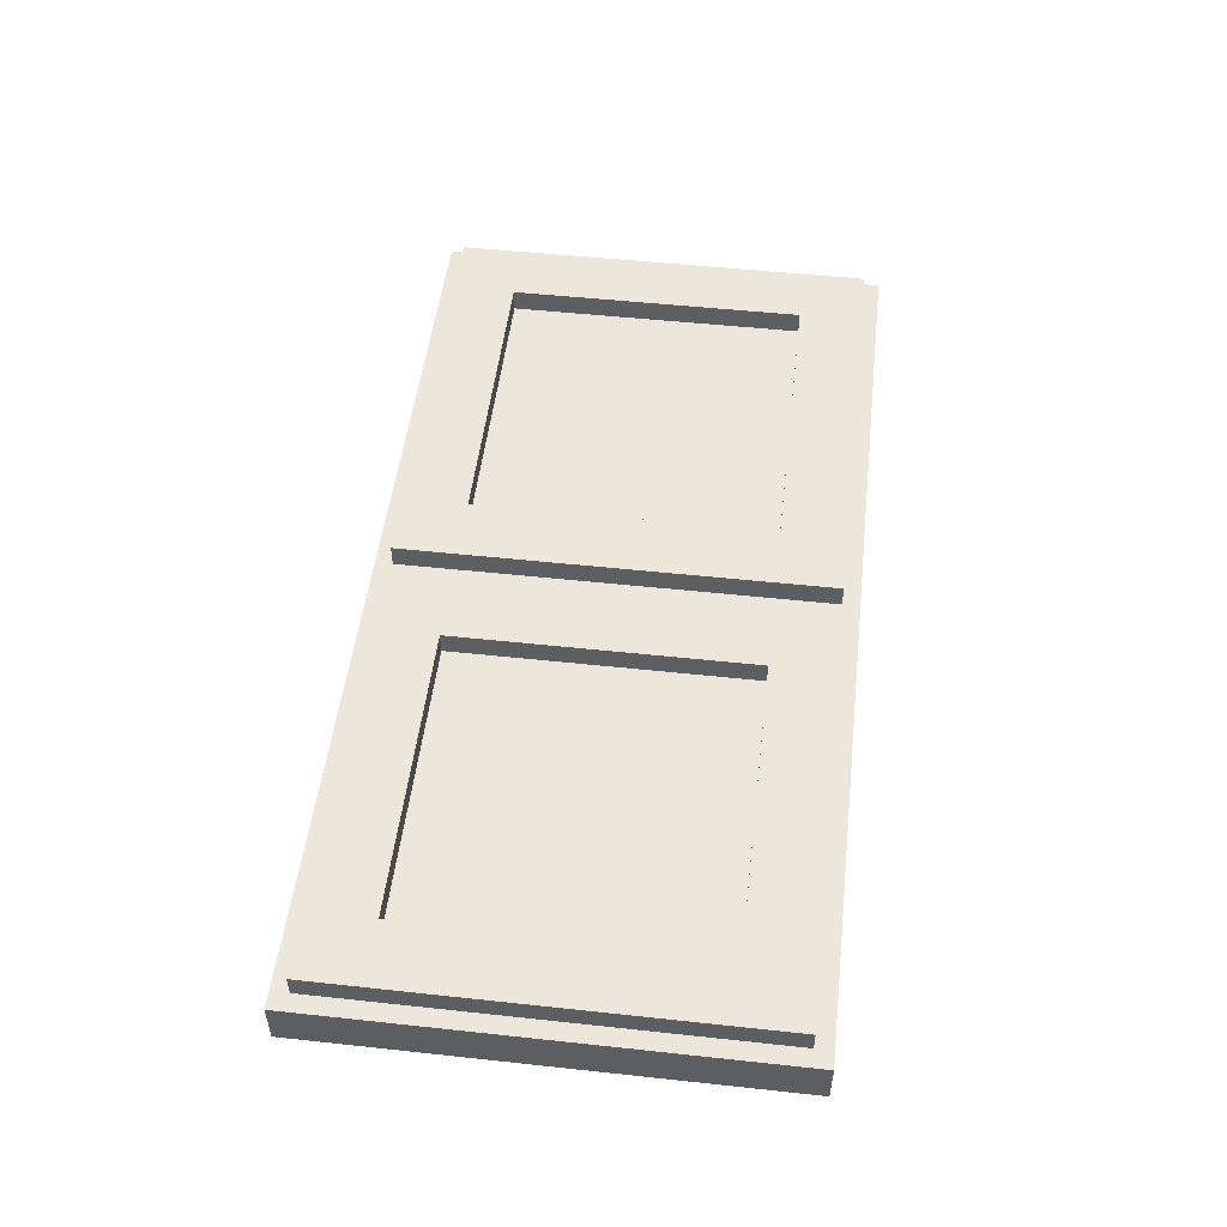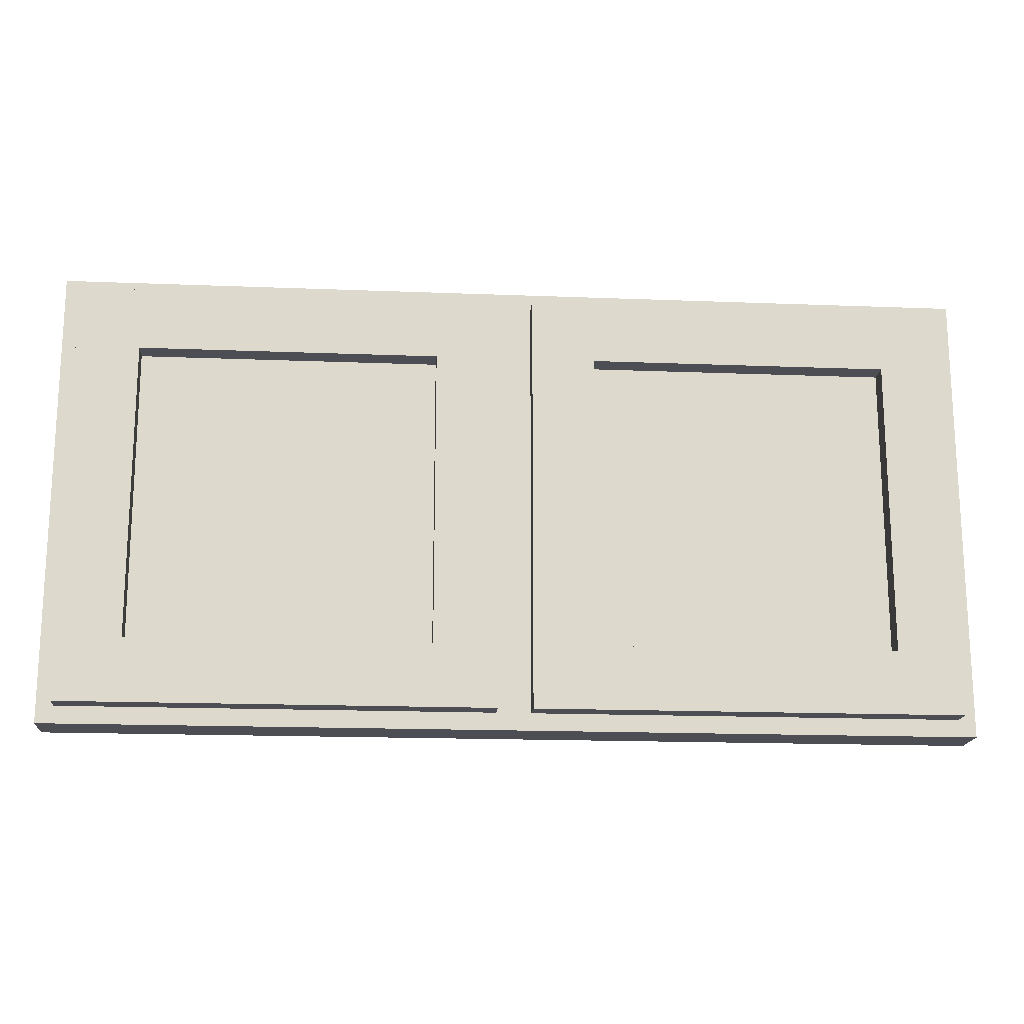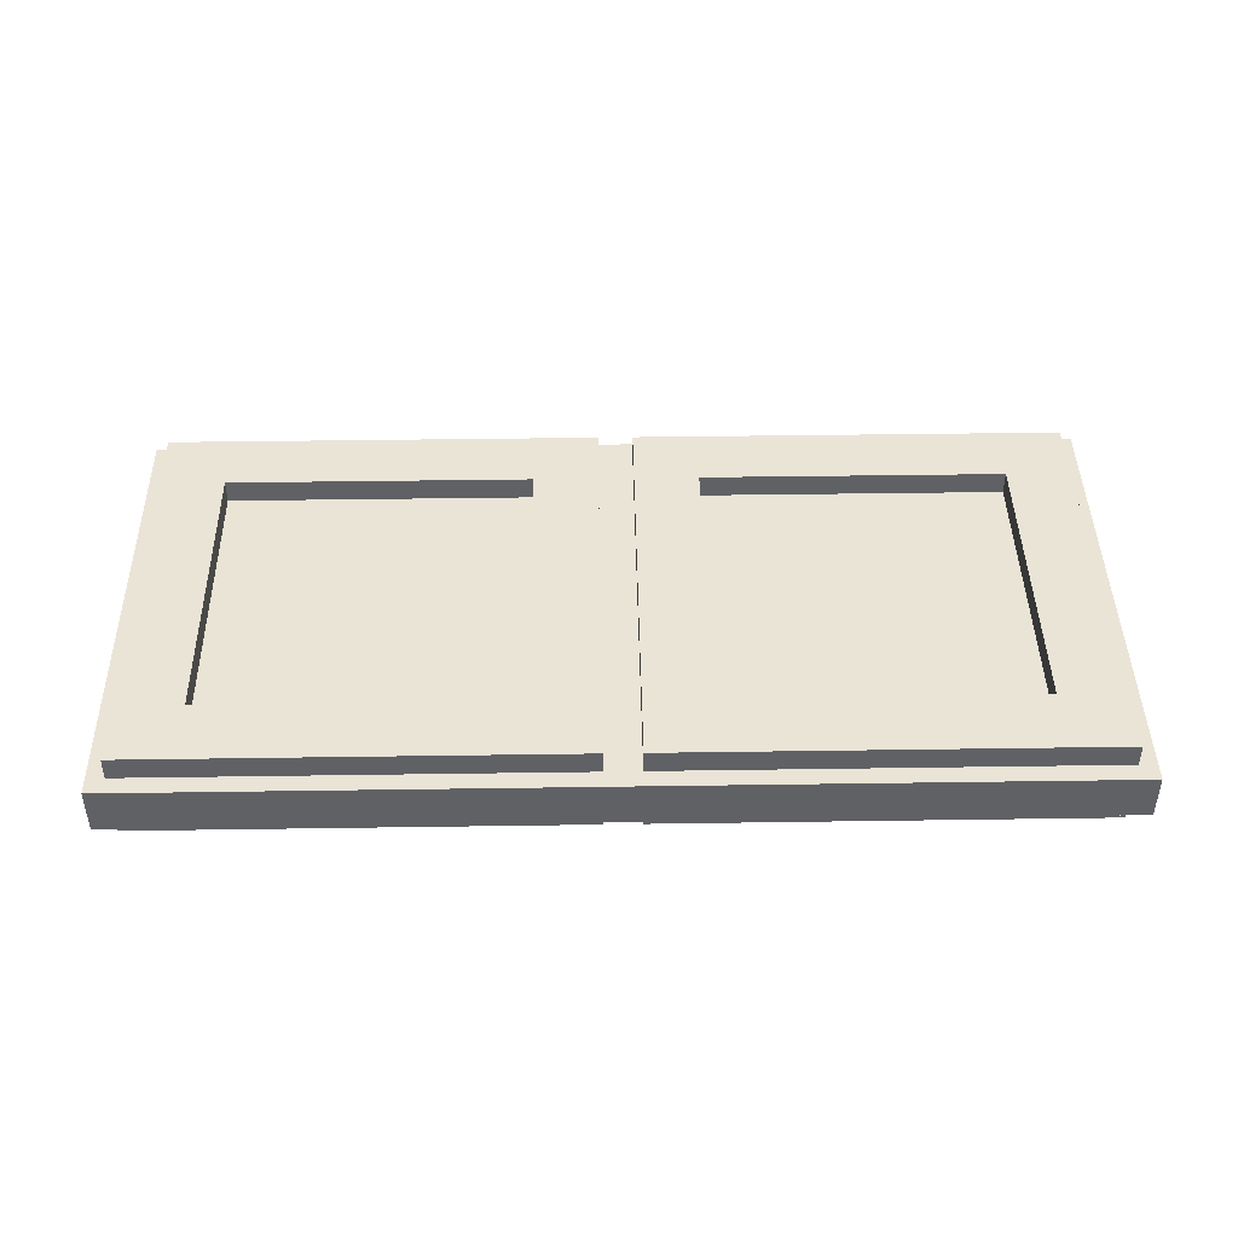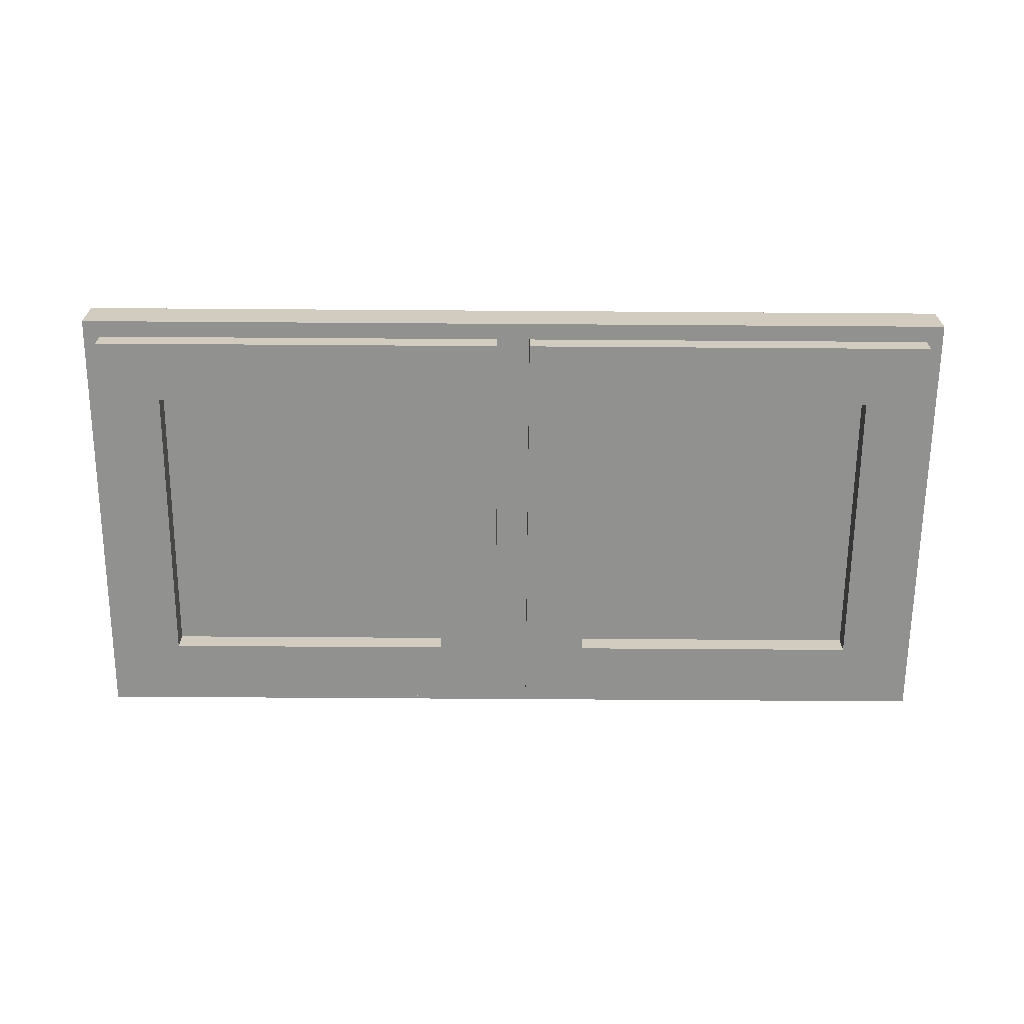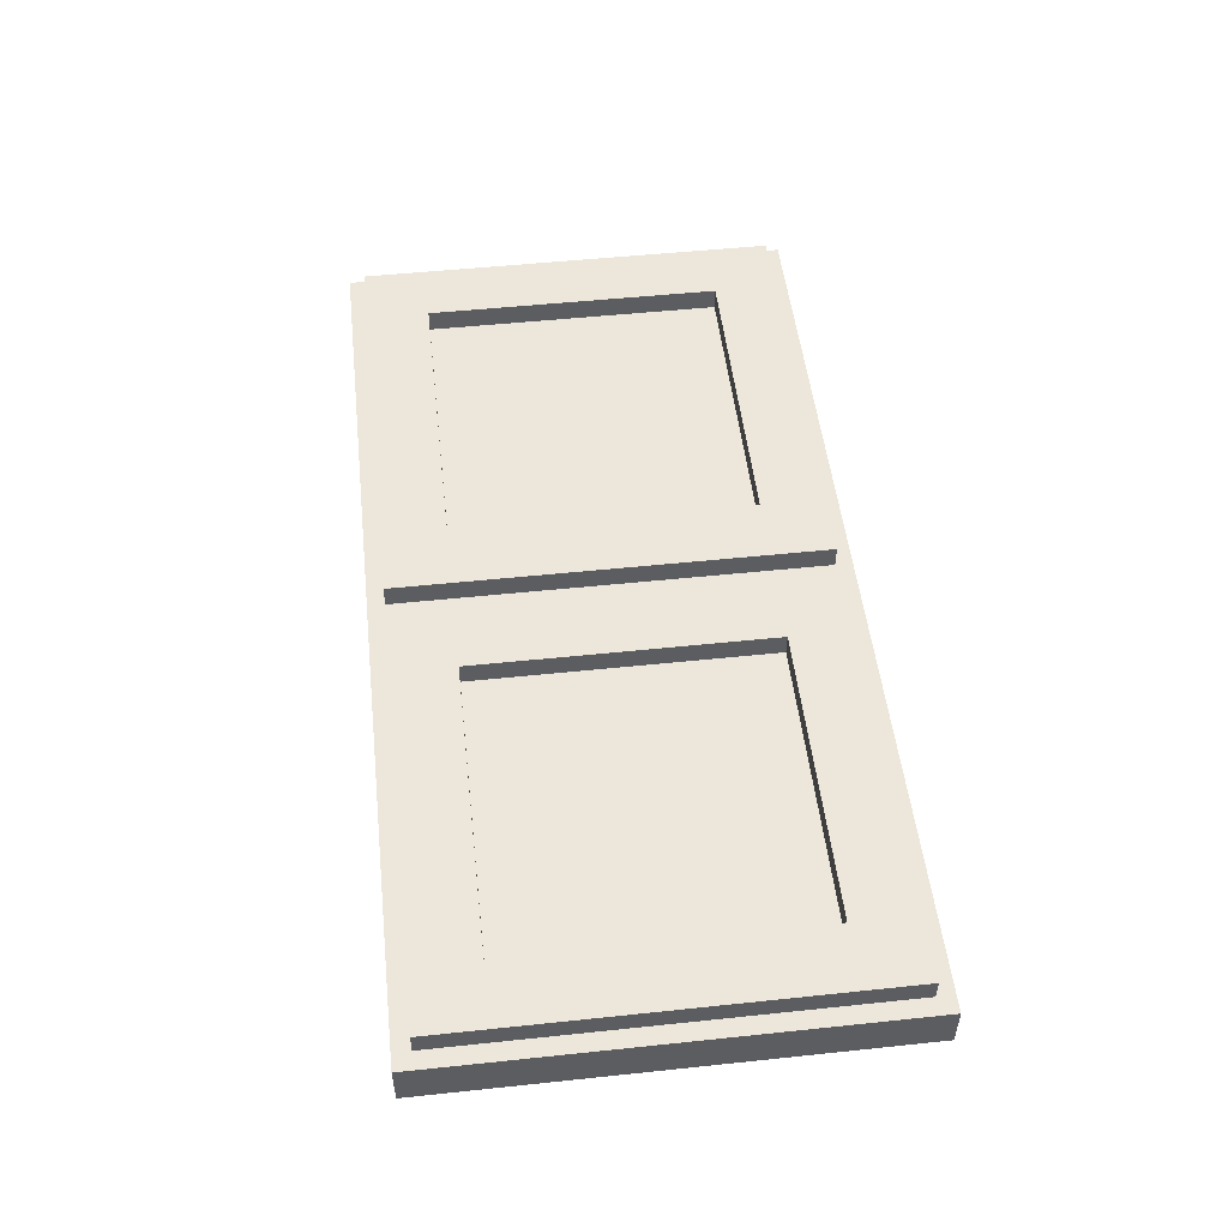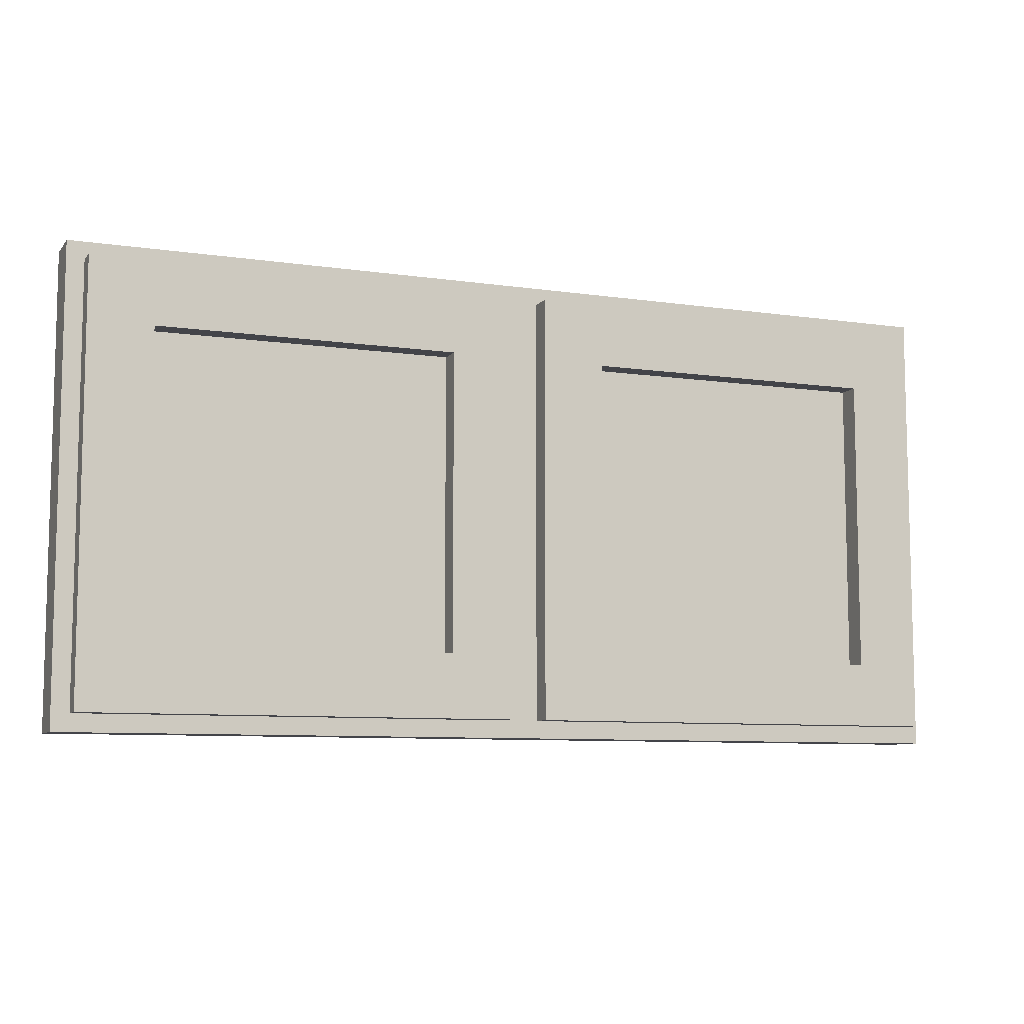
<metadata>
{"format":"obj","ext":"obj","renderer":"f3d","projection":"perspective","resolution":1024,"background":"white","views":[{"elev":51.1,"azim":-83.3,"up":"+Y"},{"elev":-17.4,"azim":175.5,"up":"+Z"},{"elev":43.8,"azim":-1.0,"up":"+Y"},{"elev":-65.9,"azim":179.6,"up":"+Y"},{"elev":51.5,"azim":83.5,"up":"+Y"},{"elev":-8.5,"azim":-21.8,"up":"+Z"}]}
</metadata>
<code>
o Cube
v 0.1 0.01 -0.1
v -0.1 0.01 0.1
v 0.1 0.01 0.1
v -0.1 0.01 -0.1
v -0.1 0.03 0.1
v 0.1 0.03 0.1
v -0.1 0.03 -0.1
v 0.1 0.03 -0.1
v -0.0925 0.03 0.0925
v -0.0925 0.03 -0.0925
v 0.0925 0.03 0.0925
v 0.0925 0.03 -0.0925
v -0.0925 0.04 0.0925
v -0.0925 0.04 -0.0925
v 0.0925 0.04 0.0925
v 0.0925 0.04 -0.0925
v -0.0925 0.01 0.0925
v 0.0925 0.01 0.0925
v -0.0925 0.01 -0.0925
v 0.0925 0.01 -0.0925
v -0.0925 0 0.0925
v 0.0925 0 0.0925
v -0.0925 0 -0.0925
v 0.0925 0 -0.0925
v -0.065 0.04 0.065
v -0.065 0.04 -0.065
v 0.065 0.04 0.065
v 0.065 0.04 -0.065
v -0.065 0.03 0.065
v -0.065 0.03 -0.065
v 0.065 0.03 0.065
v 0.065 0.03 -0.065
v -0.065 0 0.065
v 0.065 0 0.065
v -0.065 0 -0.065
v 0.065 0 -0.065
v -0.065 0.01 0.065
v 0.065 0.01 0.065
v -0.065 0.01 -0.065
v 0.065 0.01 -0.065
v 0.3 0.01 -0.1
v 0.3 0.01 0.1
v 0.3 0.03 0.1
v 0.3 0.03 -0.1
v 0.1075 0.03 0.0925
v 0.1075 0.03 -0.0925
v 0.2925 0.03 0.0925
v 0.2925 0.03 -0.0925
v 0.1075 0.04 0.0925
v 0.1075 0.04 -0.0925
v 0.2925 0.04 0.0925
v 0.2925 0.04 -0.0925
v 0.1075 0.01 0.0925
v 0.2925 0.01 0.0925
v 0.1075 0.01 -0.0925
v 0.2925 0.01 -0.0925
v 0.1075 0 0.0925
v 0.2925 0 0.0925
v 0.1075 0 -0.0925
v 0.2925 0 -0.0925
v 0.135 0.04 0.065
v 0.135 0.04 -0.065
v 0.265 0.04 0.065
v 0.265 0.04 -0.065
v 0.135 0.03 0.065
v 0.135 0.03 -0.065
v 0.265 0.03 0.065
v 0.265 0.03 -0.065
v 0.135 0 0.065
v 0.265 0 0.065
v 0.135 0 -0.065
v 0.265 0 -0.065
v 0.135 0.01 0.065
v 0.265 0.01 0.065
v 0.135 0.01 -0.065
v 0.265 0.01 -0.065
f 1 4 7 8
f 2 3 6 5
f 3 1 8 6
f 4 2 5 7
f 10 12 8 7
f 5 9 10 7
f 5 6 11 9
f 12 10 14 16
f 11 6 8 12
f 11 12 16 15
f 10 9 13 14
f 9 11 15 13
f 18 20 1 3
f 2 17 18 3
f 2 4 19 17
f 18 17 21 22
f 19 4 1 20
f 17 19 23 21
f 20 18 22 24
f 19 20 24 23
f 26 28 16 14
f 13 25 26 14
f 13 15 27 25
f 25 27 31 29
f 27 15 16 28
f 29 31 32 30
f 27 28 32 31
f 28 26 30 32
f 26 25 29 30
f 34 36 24 22
f 21 33 34 22
f 21 23 35 33
f 34 33 37 38
f 35 23 24 36
f 37 39 40 38
f 33 35 39 37
f 35 36 40 39
f 36 34 38 40
f 41 1 8 44
f 3 42 43 6
f 42 41 44 43
f 46 48 44 8
f 6 45 46 8
f 6 43 47 45
f 48 46 50 52
f 47 43 44 48
f 47 48 52 51
f 46 45 49 50
f 45 47 51 49
f 54 56 41 42
f 3 53 54 42
f 3 1 55 53
f 54 53 57 58
f 55 1 41 56
f 53 55 59 57
f 56 54 58 60
f 55 56 60 59
f 62 64 52 50
f 49 61 62 50
f 49 51 63 61
f 61 63 67 65
f 63 51 52 64
f 65 67 68 66
f 63 64 68 67
f 64 62 66 68
f 62 61 65 66
f 70 72 60 58
f 57 69 70 58
f 57 59 71 69
f 70 69 73 74
f 71 59 60 72
f 73 75 76 74
f 69 71 75 73
f 71 72 76 75
f 72 70 74 76

</code>
